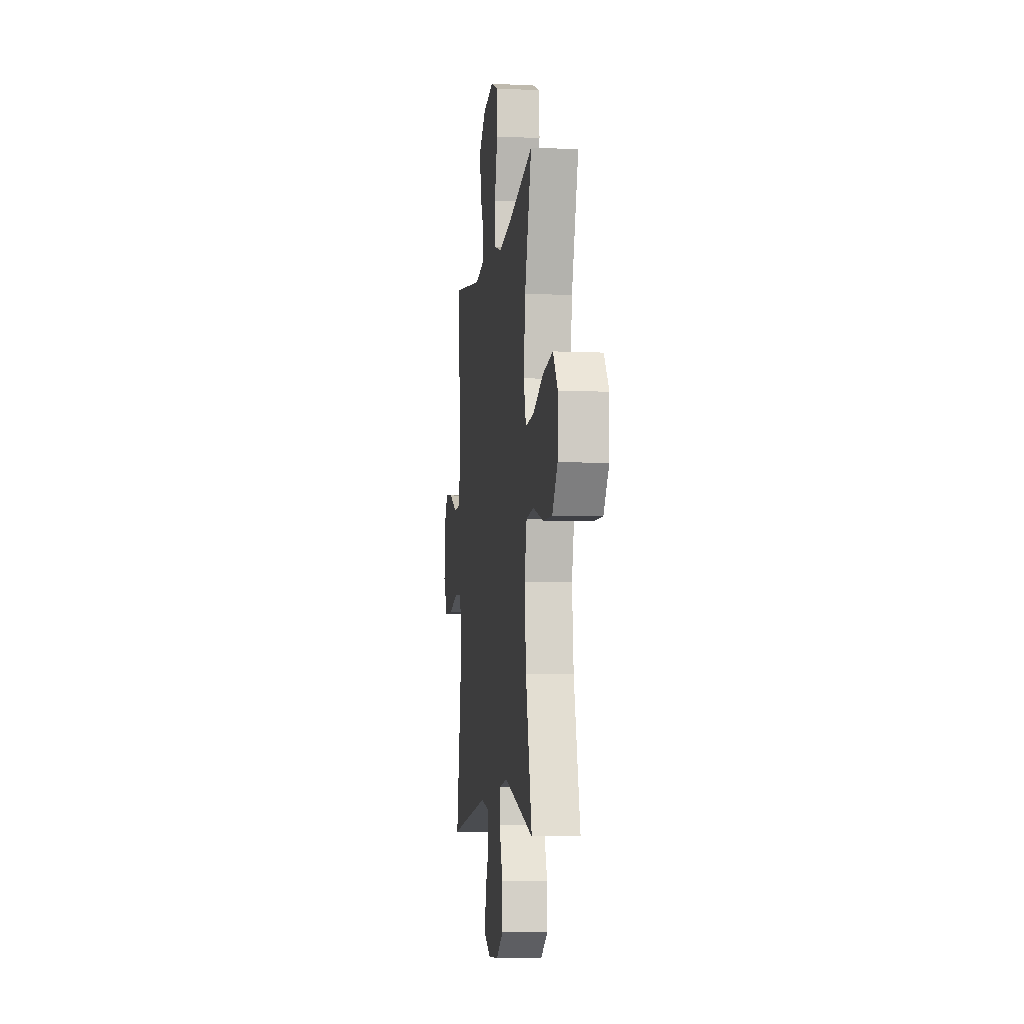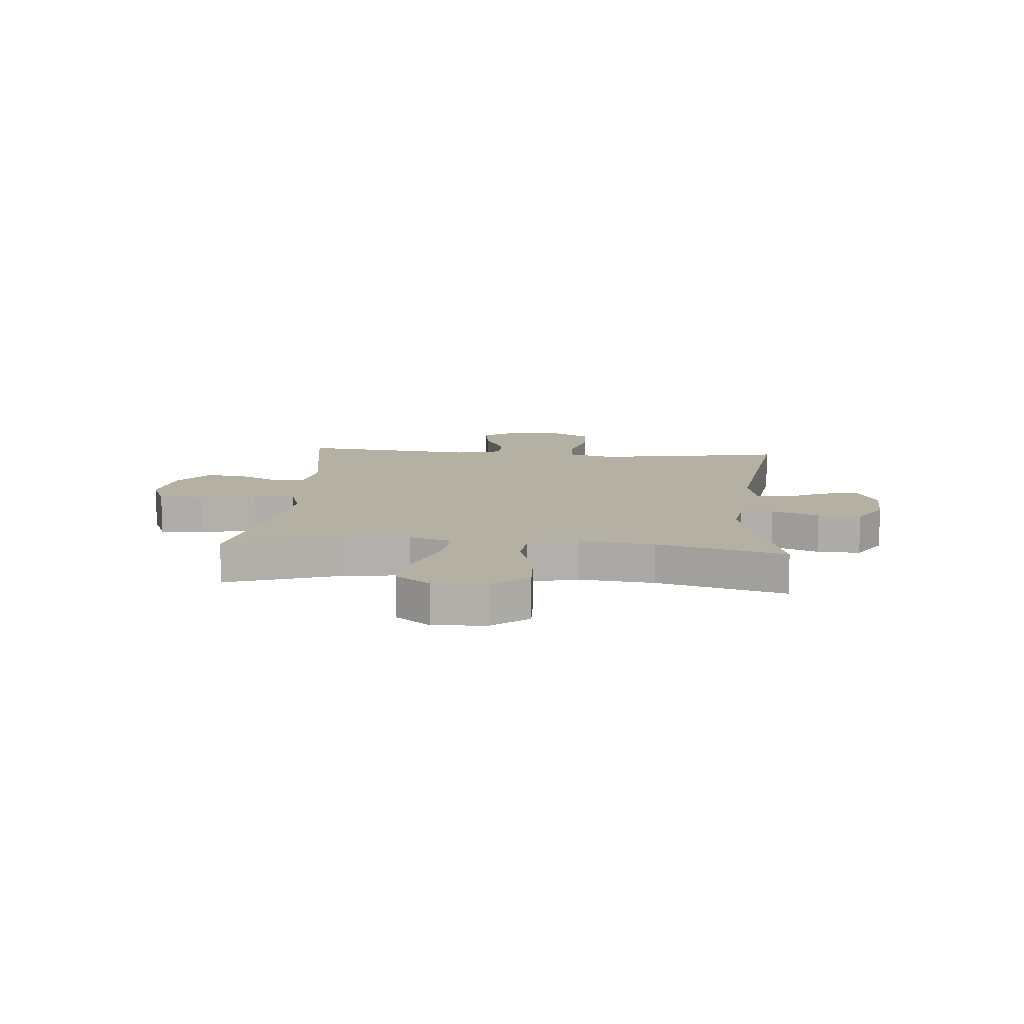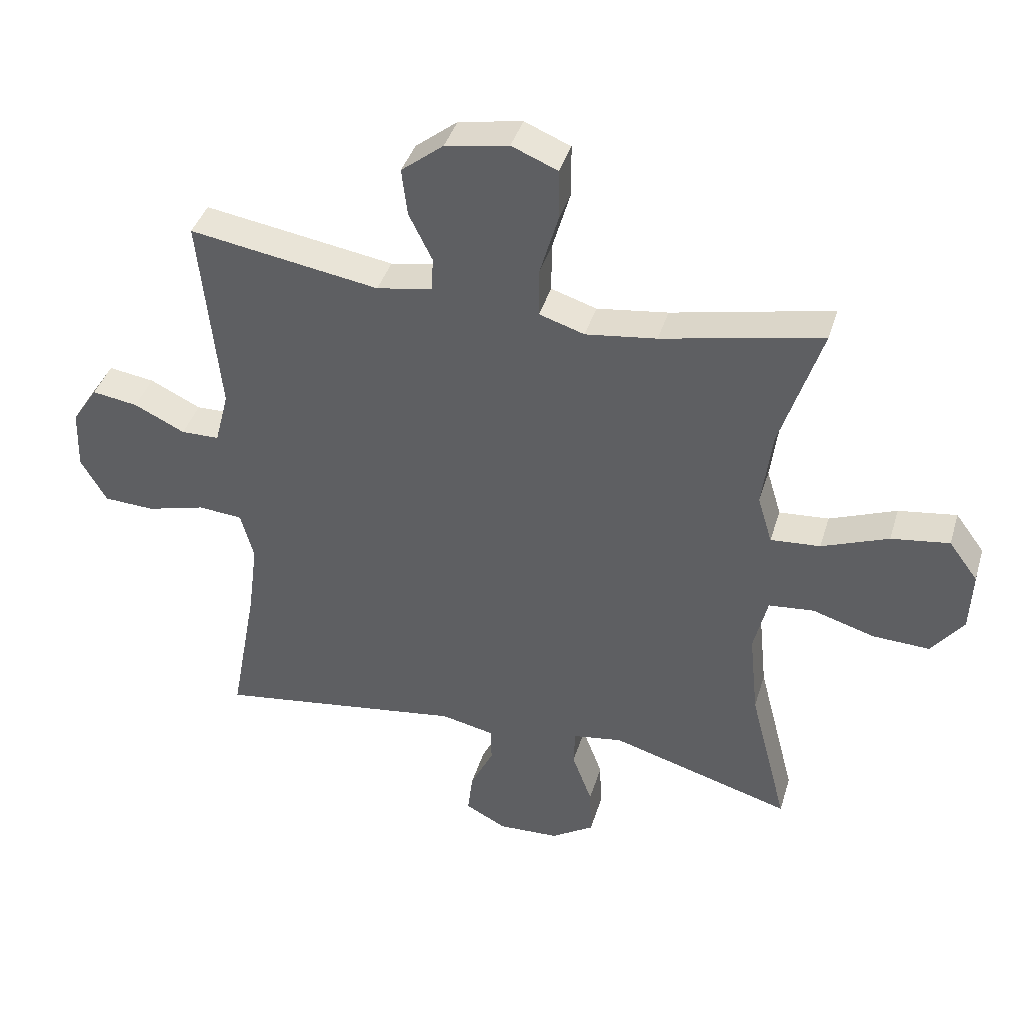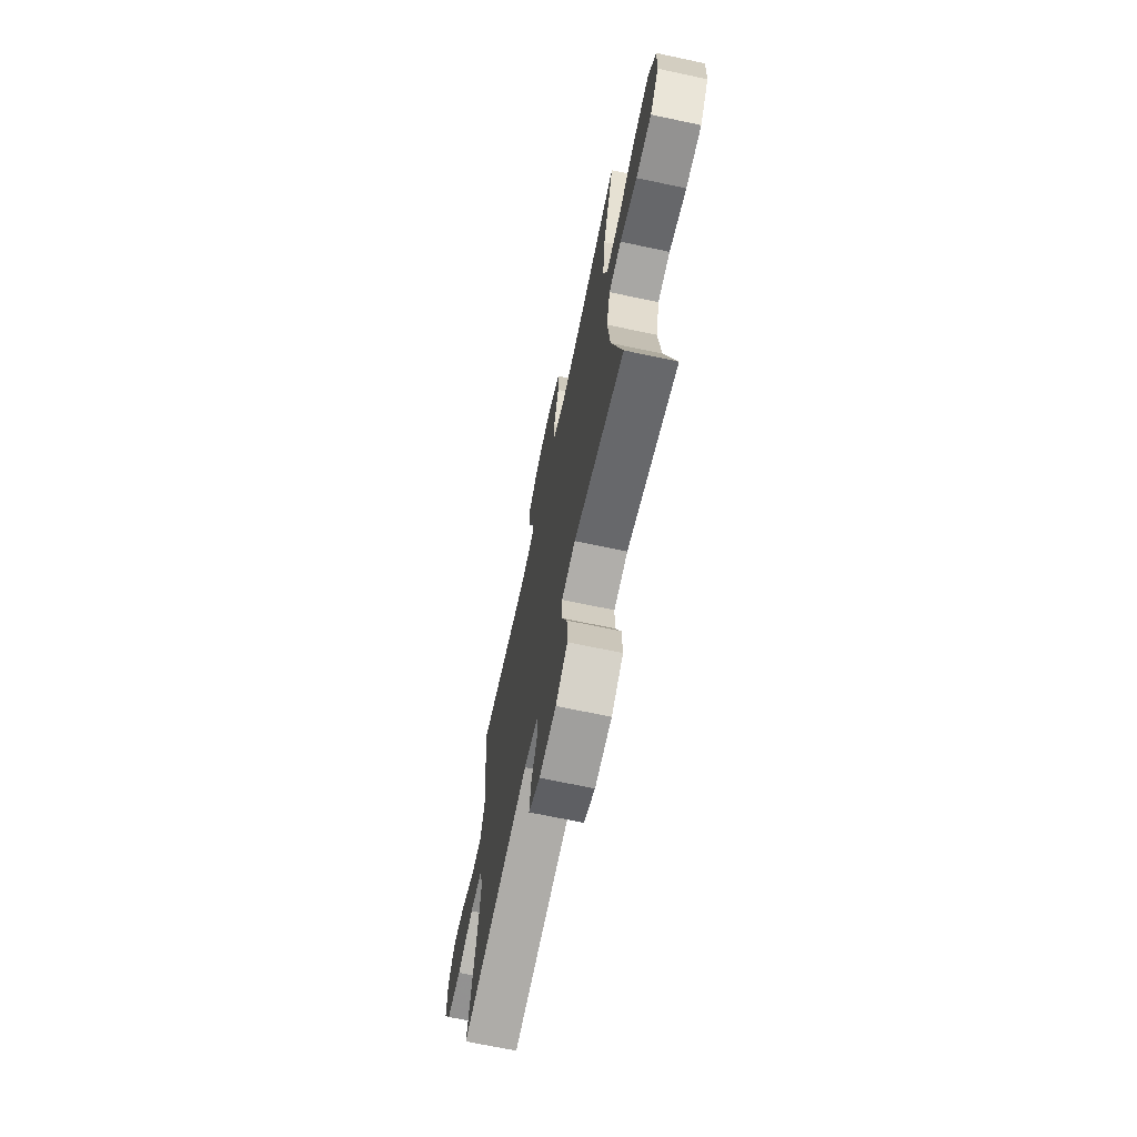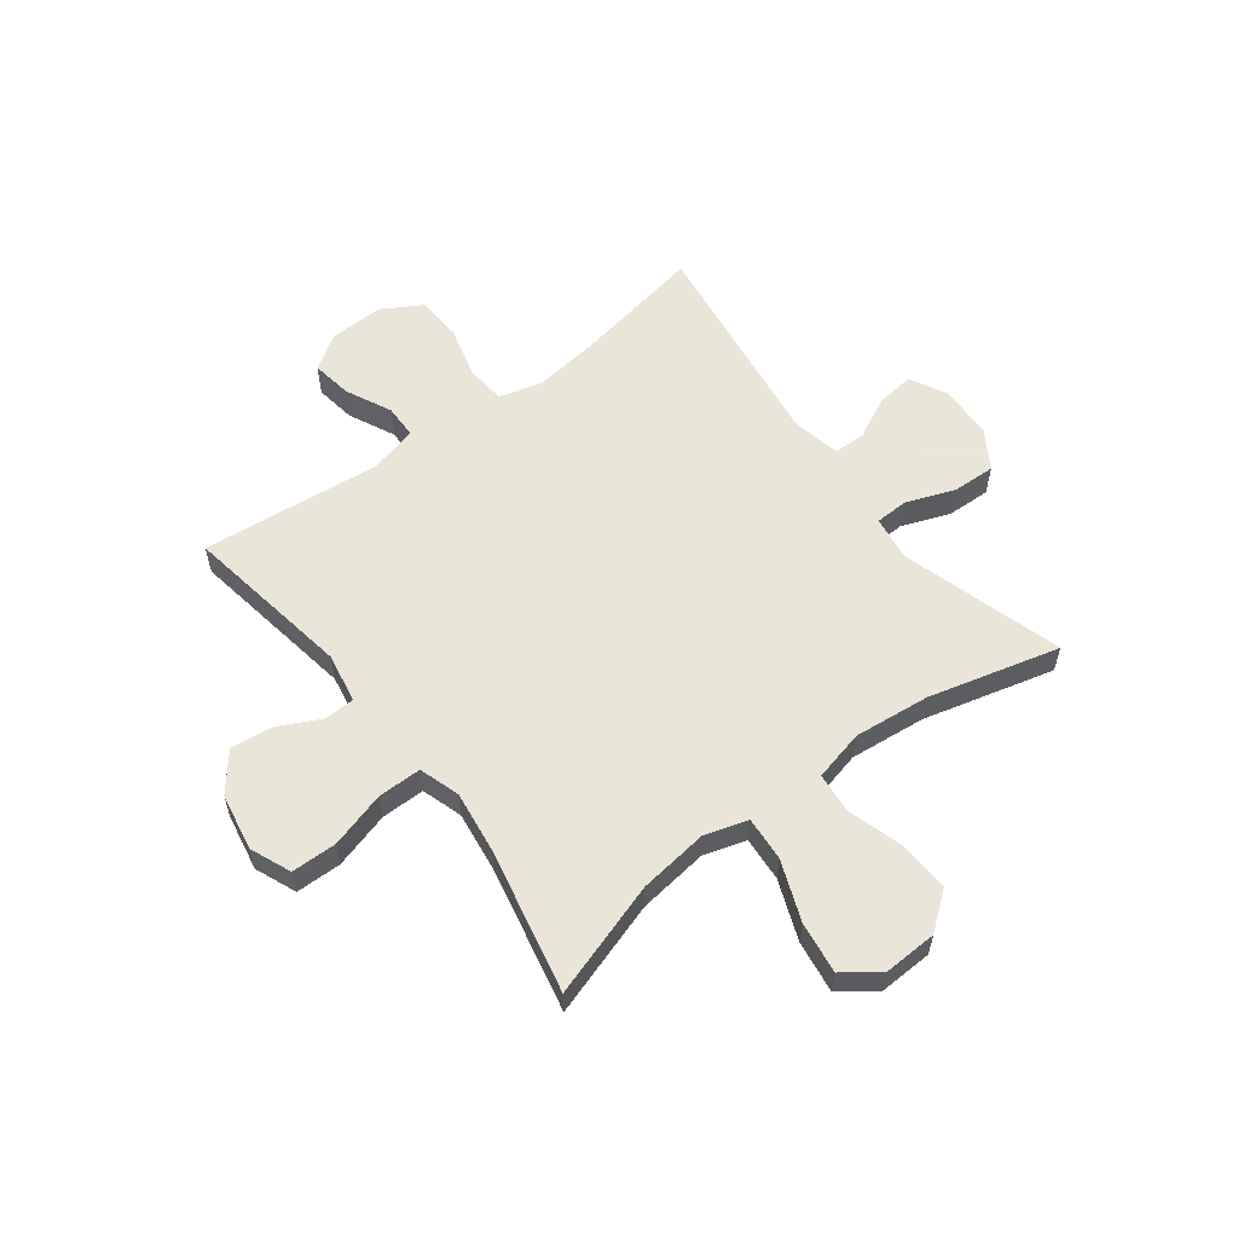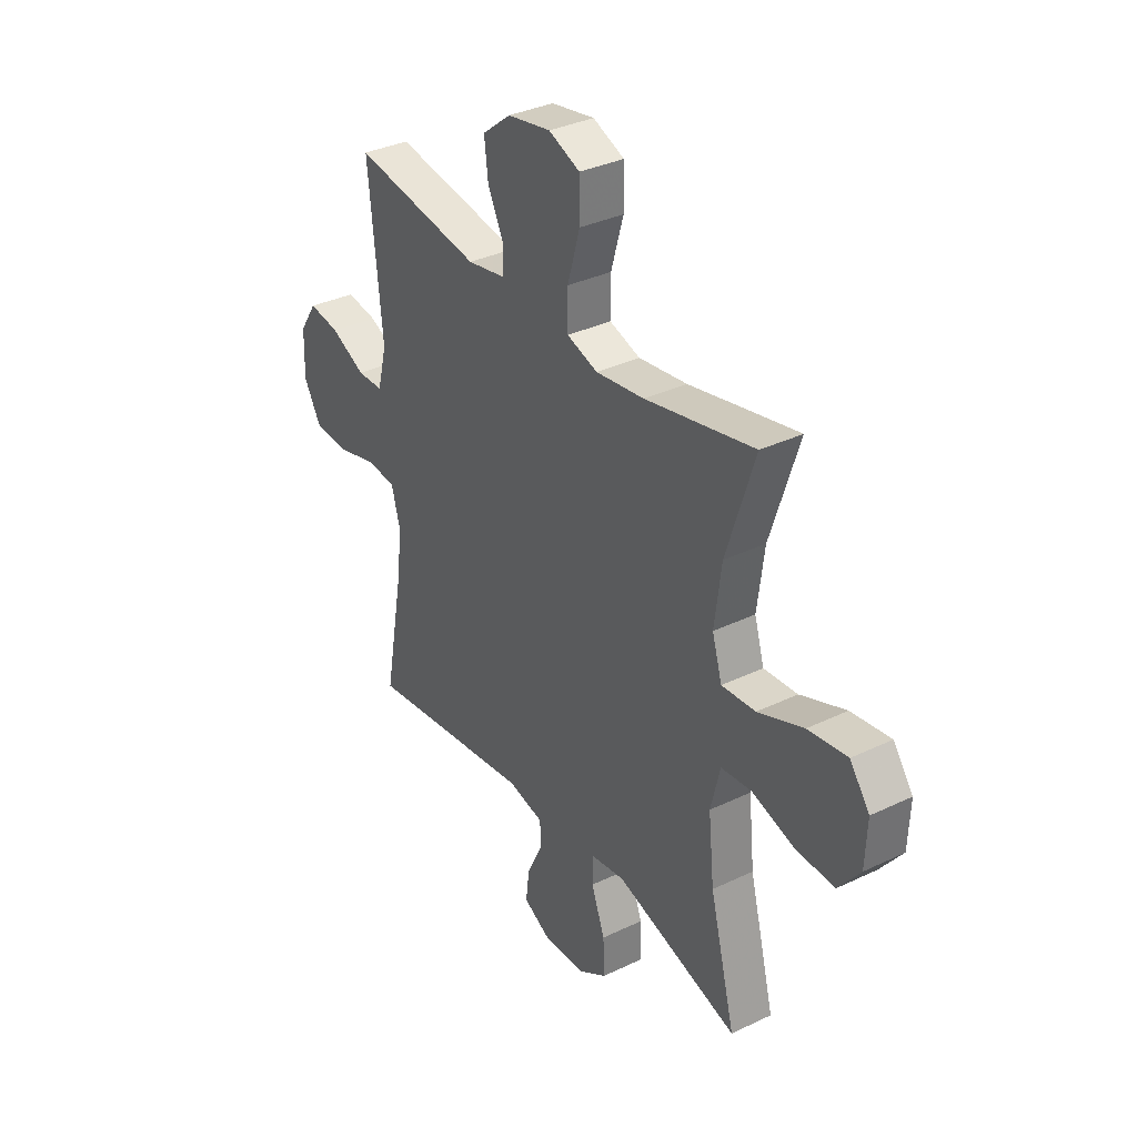
<metadata>
{"format":"obj","ext":"obj","renderer":"f3d","projection":"perspective","resolution":1024,"background":"white","views":[{"elev":-7.0,"azim":82.7,"up":"+Z"},{"elev":11.6,"azim":94.8,"up":"+Y"},{"elev":40.0,"azim":16.3,"up":"+Z"},{"elev":-69.0,"azim":78.0,"up":"+Z"},{"elev":57.7,"azim":52.9,"up":"+Y"},{"elev":34.5,"azim":57.2,"up":"+Z"}]}
</metadata>
<code>
v 0.5 0.07 -0.5
v 0.211 0.07 -0.415
v 0.132 0.07 -0.427
v 0.13 0.07 -0.486
v 0.162 0.07 -0.571
v 0.165 0.07 -0.649
v 0.097 0.07 -0.692
v 0 0.07 -0.696
v -0.065 0.07 -0.662
v -0.057 0.07 -0.595
v -0.02 0.07 -0.519
v -0.021 0.07 -0.463
v -0.106 0.07 -0.445
v -0.5 0.07 -0.5
v -0.457 0.07 -0.266
v -0.442 0.07 -0.149
v -0.463 0.07 -0.072
v -0.533 0.07 -0.066
v -0.627 0.07 -0.091
v -0.708 0.07 -0.087
v -0.749 0.07 -0.016
v -0.746 0.07 0.081
v -0.705 0.07 0.143
v -0.632 0.07 0.132
v -0.551 0.07 0.093
v -0.49 0.07 0.094
v -0.468 0.07 0.18
v -0.5 0.07 0.5
v -0.198 0.07 0.451
v -0.109 0.07 0.467
v -0.107 0.07 0.521
v -0.144 0.07 0.596
v -0.153 0.07 0.671
v -0.086 0.07 0.724
v 0.015 0.07 0.742
v 0.088 0.07 0.712
v 0.089 0.07 0.631
v 0.06 0.07 0.531
v 0.06 0.07 0.454
v 0.132 0.07 0.431
v 0.245 0.07 0.446
v 0.5 0.07 0.5
v 0.434 0.07 0.296
v 0.418 0.07 0.172
v 0.441 0.07 0.096
v 0.52 0.07 0.102
v 0.626 0.07 0.143
v 0.718 0.07 0.156
v 0.764 0.07 0.094
v 0.76 0.07 -0.002
v 0.709 0.07 -0.068
v 0.619 0.07 -0.064
v 0.52 0.07 -0.034
v 0.448 0.07 -0.041
v 0.426 0.07 -0.131
v 0.44 0.07 -0.267
v 0.5 0 -0.5
v 0.211 0 -0.415
v 0.132 0 -0.427
v 0.13 0 -0.486
v 0.162 0 -0.571
v 0.165 0 -0.649
v 0.097 0 -0.692
v 0 0 -0.696
v -0.065 0 -0.662
v -0.057 0 -0.595
v -0.02 0 -0.519
v -0.021 0 -0.463
v -0.106 0 -0.445
v -0.5 0 -0.5
v -0.457 0 -0.266
v -0.442 0 -0.149
v -0.463 0 -0.072
v -0.533 0 -0.066
v -0.627 0 -0.091
v -0.708 0 -0.087
v -0.749 0 -0.016
v -0.746 0 0.081
v -0.705 0 0.143
v -0.632 0 0.132
v -0.551 0 0.093
v -0.49 0 0.094
v -0.468 0 0.18
v -0.5 0 0.5
v -0.198 0 0.451
v -0.109 0 0.467
v -0.107 0 0.521
v -0.144 0 0.596
v -0.153 0 0.671
v -0.086 0 0.724
v 0.015 0 0.742
v 0.088 0 0.712
v 0.089 0 0.631
v 0.06 0 0.531
v 0.06 0 0.454
v 0.132 0 0.431
v 0.245 0 0.446
v 0.5 0 0.5
v 0.434 0 0.296
v 0.418 0 0.172
v 0.441 0 0.096
v 0.52 0 0.102
v 0.626 0 0.143
v 0.718 0 0.156
v 0.764 0 0.094
v 0.76 0 -0.002
v 0.709 0 -0.068
v 0.619 0 -0.064
v 0.52 0 -0.034
v 0.448 0 -0.041
v 0.426 0 -0.131
v 0.44 0 -0.267
f 51 52 53
f 50 51 53
f 49 50 53
f 48 49 53
f 47 48 53
f 46 47 53
f 45 46 53 54
f 44 45 54 55
f 41 42 43
f 40 41 43 44
f 39 40 44 55
f 36 37 38
f 35 36 38
f 34 35 38
f 33 34 38
f 32 33 38
f 31 32 38
f 30 31 38 39
f 39 55 56
f 30 39 56
f 29 30 56
f 23 24 25
f 22 23 25
f 21 22 25
f 20 21 25
f 19 20 25
f 18 19 25
f 17 18 25 26
f 16 17 26 27
f 13 14 15
f 12 13 15 16
f 9 10 11
f 8 9 11
f 7 8 11
f 6 7 11
f 5 6 11
f 4 5 11
f 3 4 11 12
f 56 1 2
f 29 56 2
f 28 29 2
f 27 28 2
f 3 12 16 27
f 2 3 27
f 109 108 107
f 109 107 106
f 109 106 105
f 109 105 104
f 109 104 103
f 109 103 102
f 110 109 102 101
f 111 110 101 100
f 99 98 97
f 100 99 97 96
f 111 100 96 95
f 94 93 92
f 94 92 91
f 94 91 90
f 94 90 89
f 94 89 88
f 94 88 87
f 95 94 87 86
f 112 111 95
f 112 95 86
f 112 86 85
f 81 80 79
f 81 79 78
f 81 78 77
f 81 77 76
f 81 76 75
f 81 75 74
f 82 81 74 73
f 83 82 73 72
f 71 70 69
f 72 71 69 68
f 67 66 65
f 67 65 64
f 67 64 63
f 67 63 62
f 67 62 61
f 67 61 60
f 68 67 60 59
f 58 57 112
f 58 112 85
f 58 85 84
f 58 84 83
f 83 72 68 59
f 83 59 58
f 1 57 58 2
f 2 58 59 3
f 3 59 60 4
f 4 60 61 5
f 5 61 62 6
f 6 62 63 7
f 7 63 64 8
f 8 64 65 9
f 9 65 66 10
f 10 66 67 11
f 11 67 68 12
f 12 68 69 13
f 13 69 70 14
f 14 70 71 15
f 15 71 72 16
f 16 72 73 17
f 17 73 74 18
f 18 74 75 19
f 19 75 76 20
f 20 76 77 21
f 21 77 78 22
f 22 78 79 23
f 23 79 80 24
f 24 80 81 25
f 25 81 82 26
f 26 82 83 27
f 27 83 84 28
f 28 84 85 29
f 29 85 86 30
f 30 86 87 31
f 31 87 88 32
f 32 88 89 33
f 33 89 90 34
f 34 90 91 35
f 35 91 92 36
f 36 92 93 37
f 37 93 94 38
f 38 94 95 39
f 39 95 96 40
f 40 96 97 41
f 41 97 98 42
f 42 98 99 43
f 43 99 100 44
f 44 100 101 45
f 45 101 102 46
f 46 102 103 47
f 47 103 104 48
f 48 104 105 49
f 49 105 106 50
f 50 106 107 51
f 51 107 108 52
f 52 108 109 53
f 53 109 110 54
f 54 110 111 55
f 55 111 112 56
f 56 112 57 1

</code>
